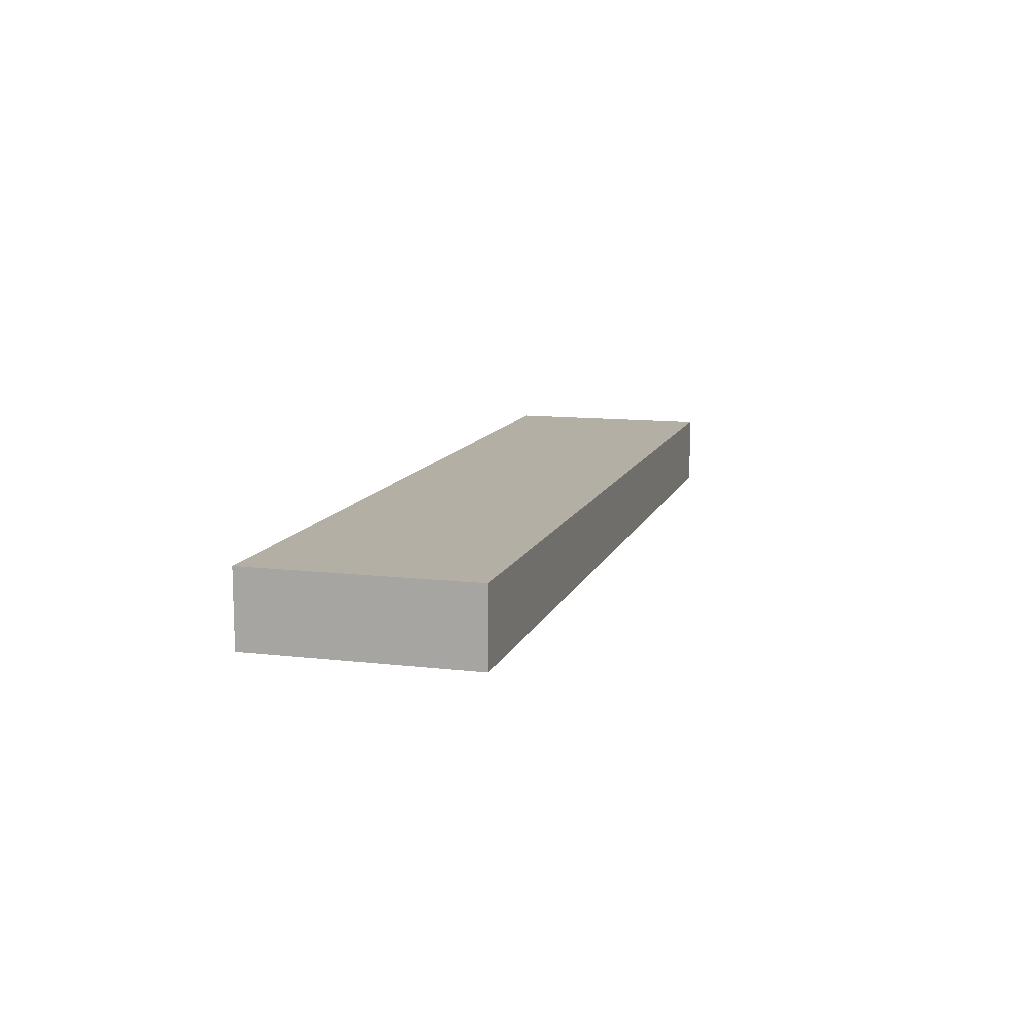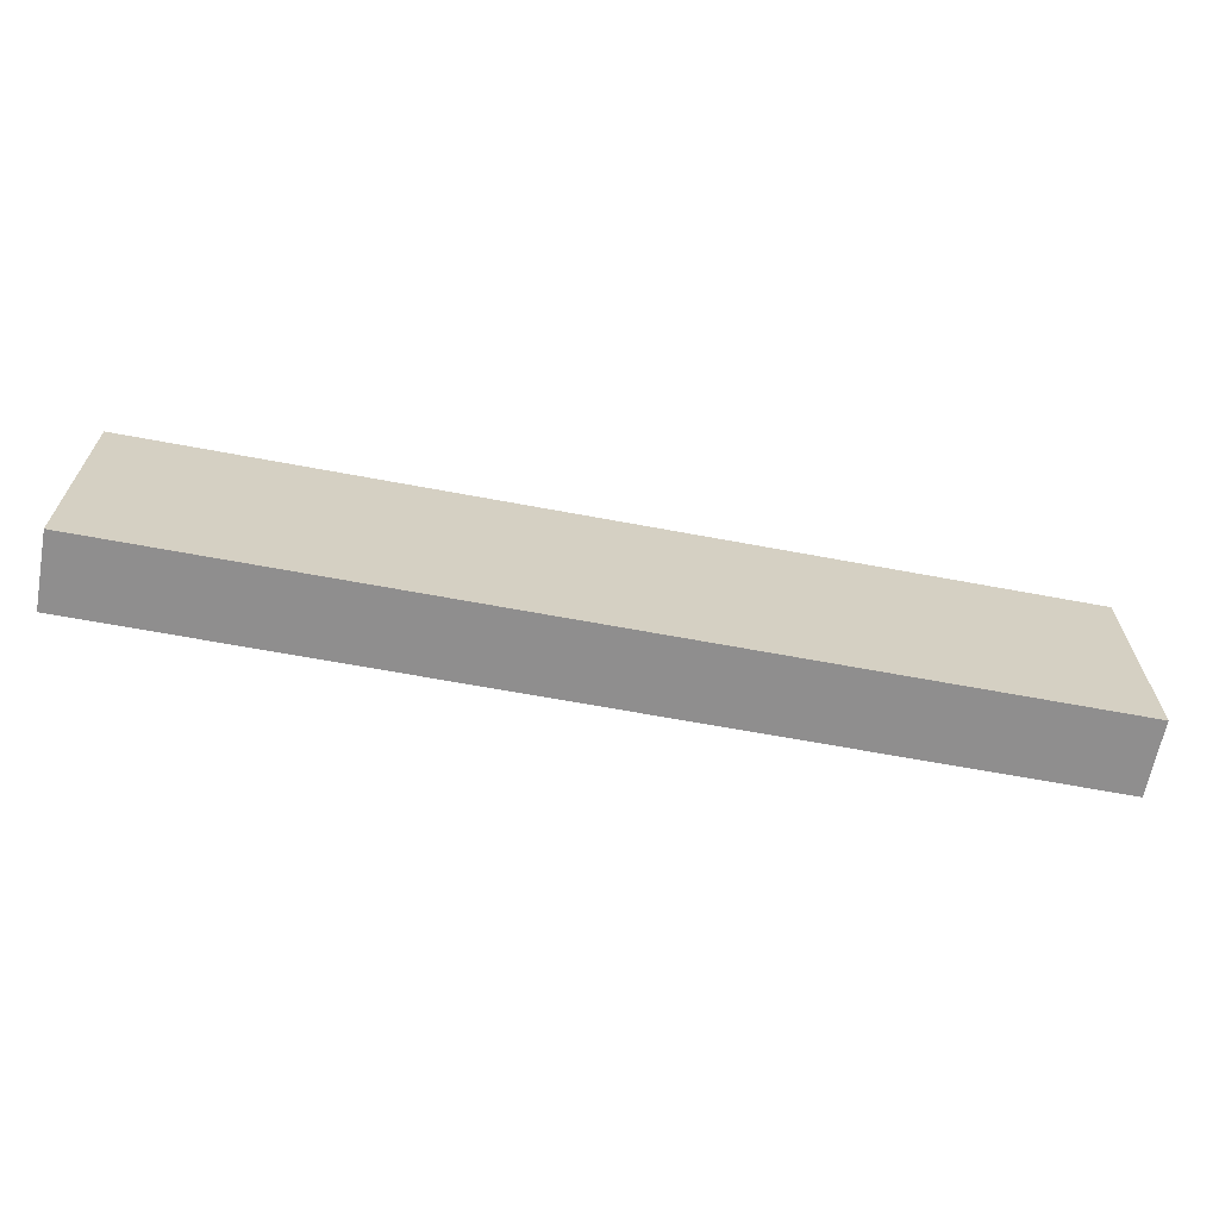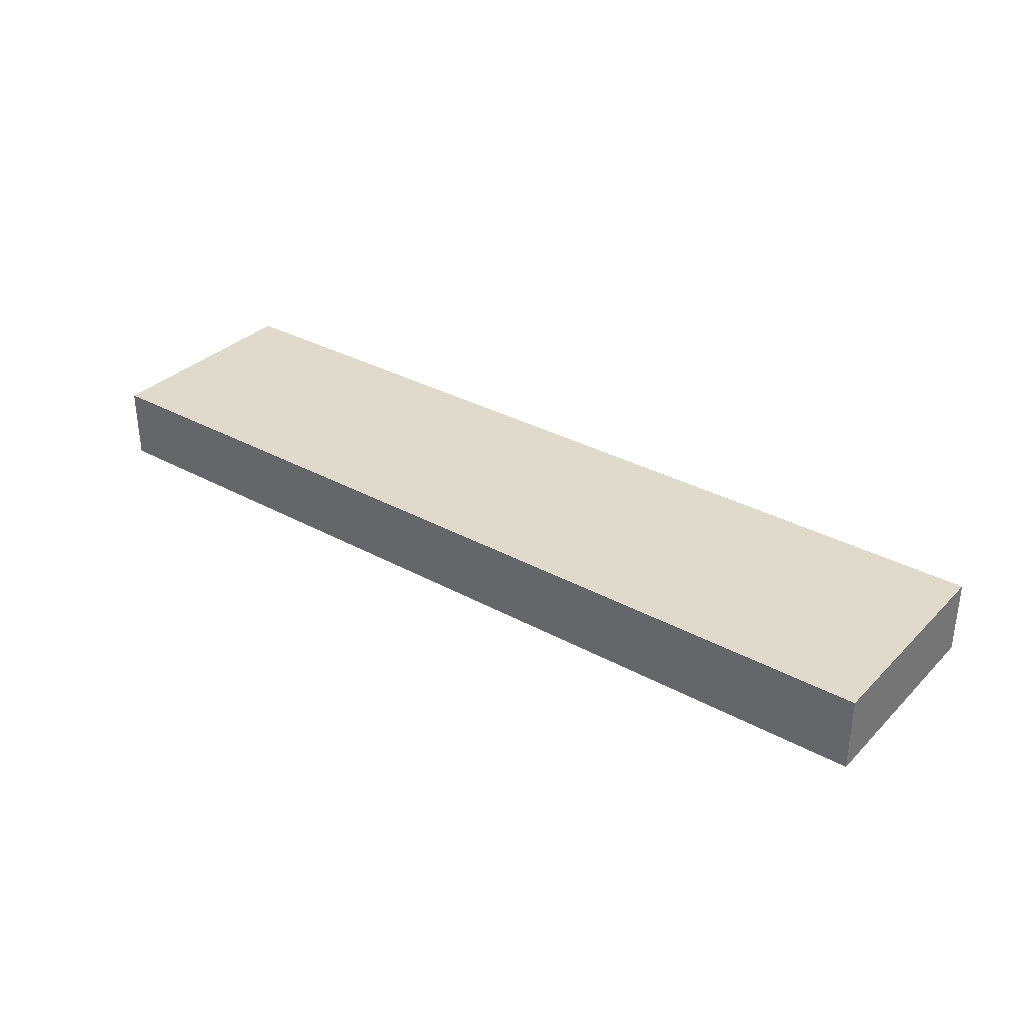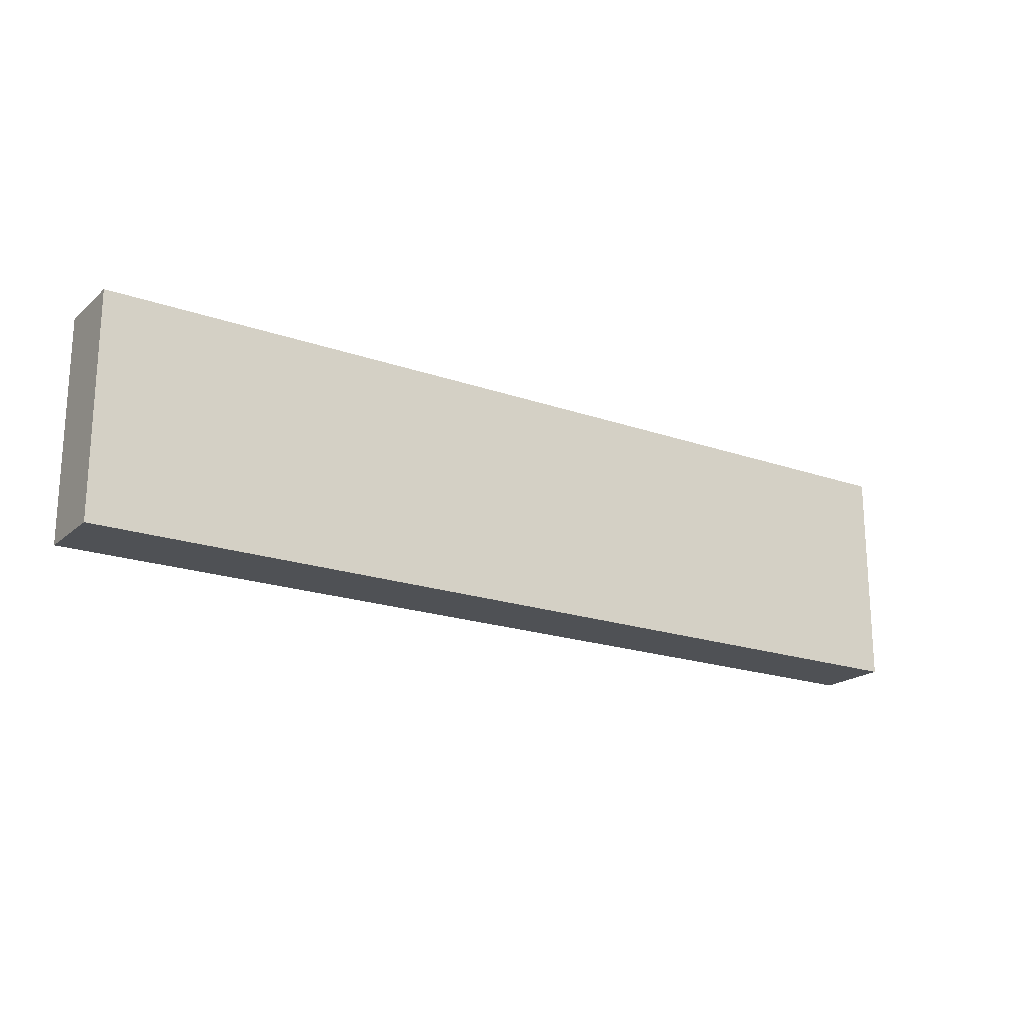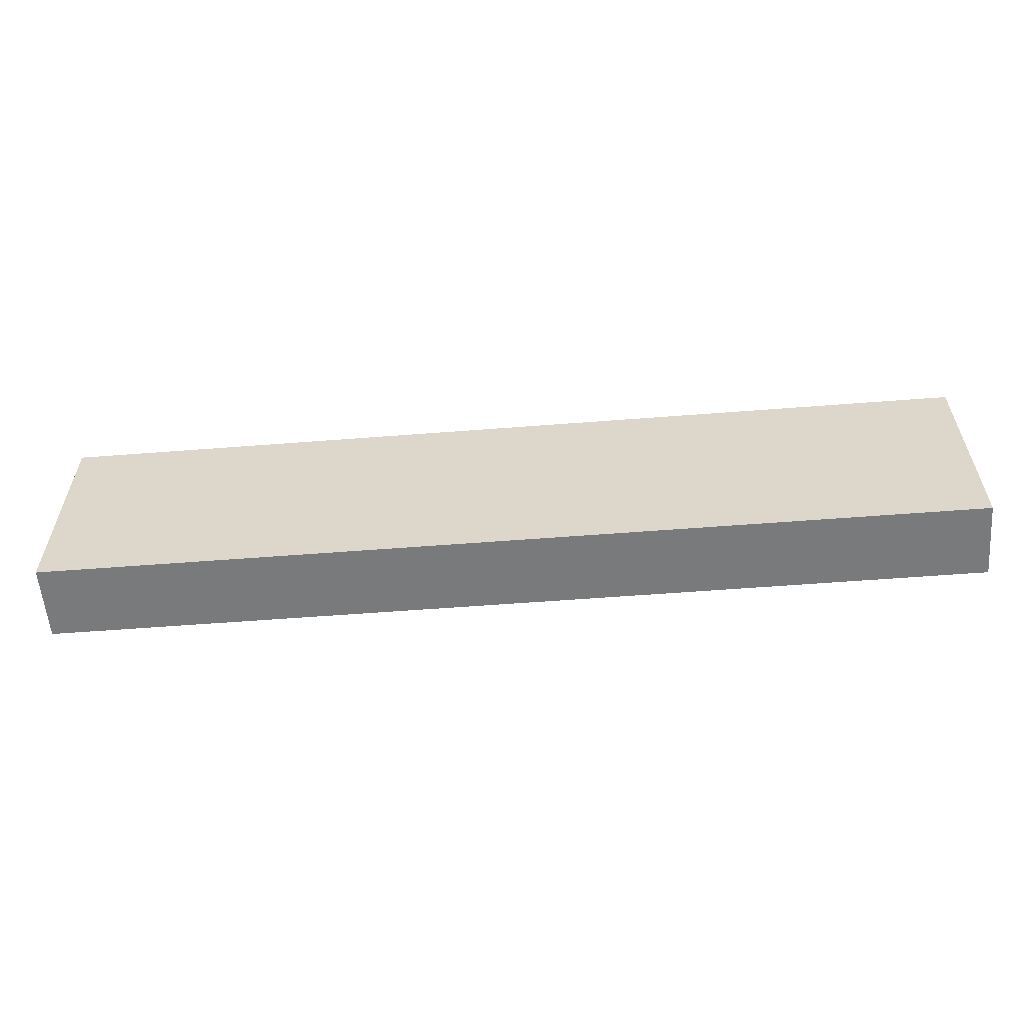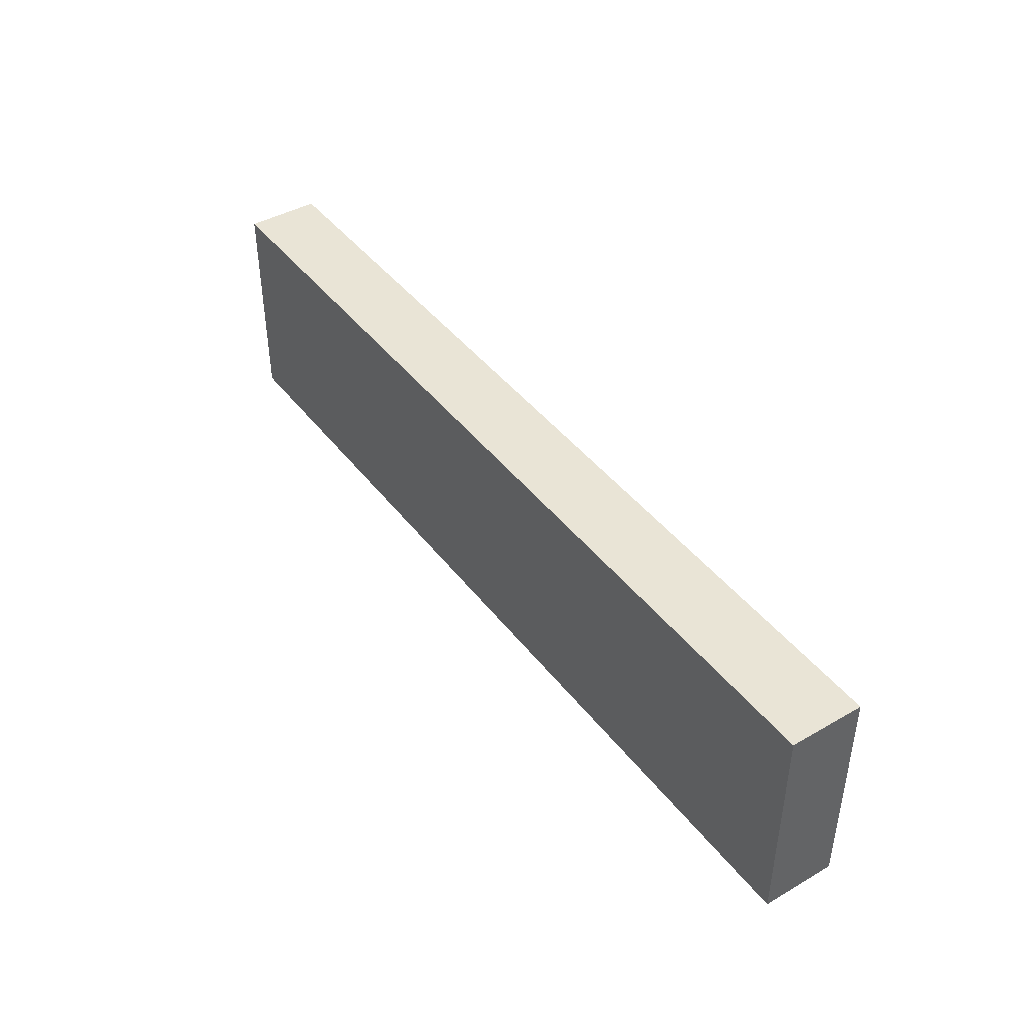
<metadata>
{"format":"obj","ext":"obj","renderer":"f3d","projection":"perspective","resolution":1024,"background":"white","views":[{"elev":11.3,"azim":105.8,"up":"+Y"},{"elev":-65.0,"azim":169.3,"up":"+Z"},{"elev":33.0,"azim":37.0,"up":"+Y"},{"elev":-19.7,"azim":-33.2,"up":"+Z"},{"elev":-58.0,"azim":-175.4,"up":"+Z"},{"elev":42.7,"azim":-124.4,"up":"+Z"}]}
</metadata>
<code>
v -2.5  0 -0.6
v  2.5  0 -0.6
v  2.5  0  0.6
v -2.5  0  0.6
v -2.5  0.4 -0.6
v  2.5  0.4 -0.6
v  2.5  0.4  0.6
v -2.5  0.4  0.6
f 1 2 3 4
f 1 5 6 2
f 2 6 7 3
f 3 7 8 4
f 4 8 5 1
f 5 8 7 6

</code>
